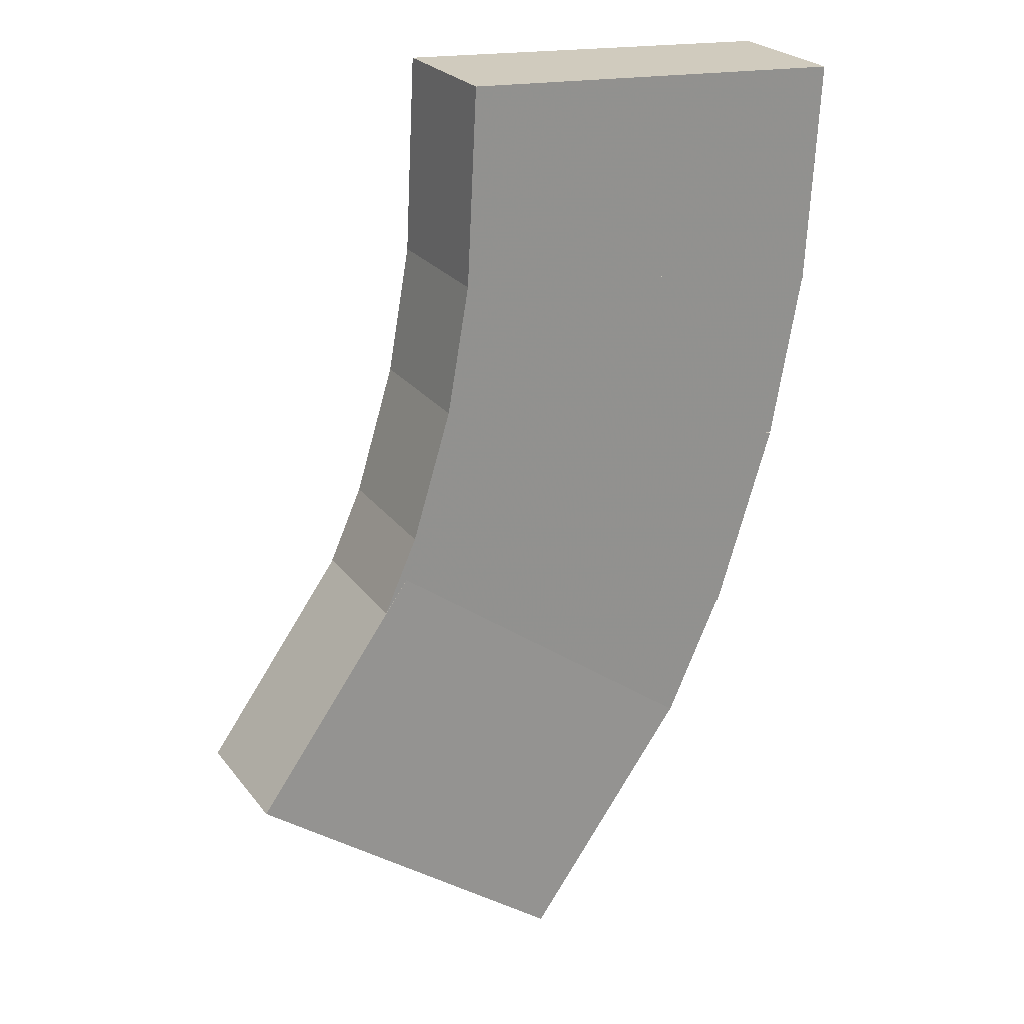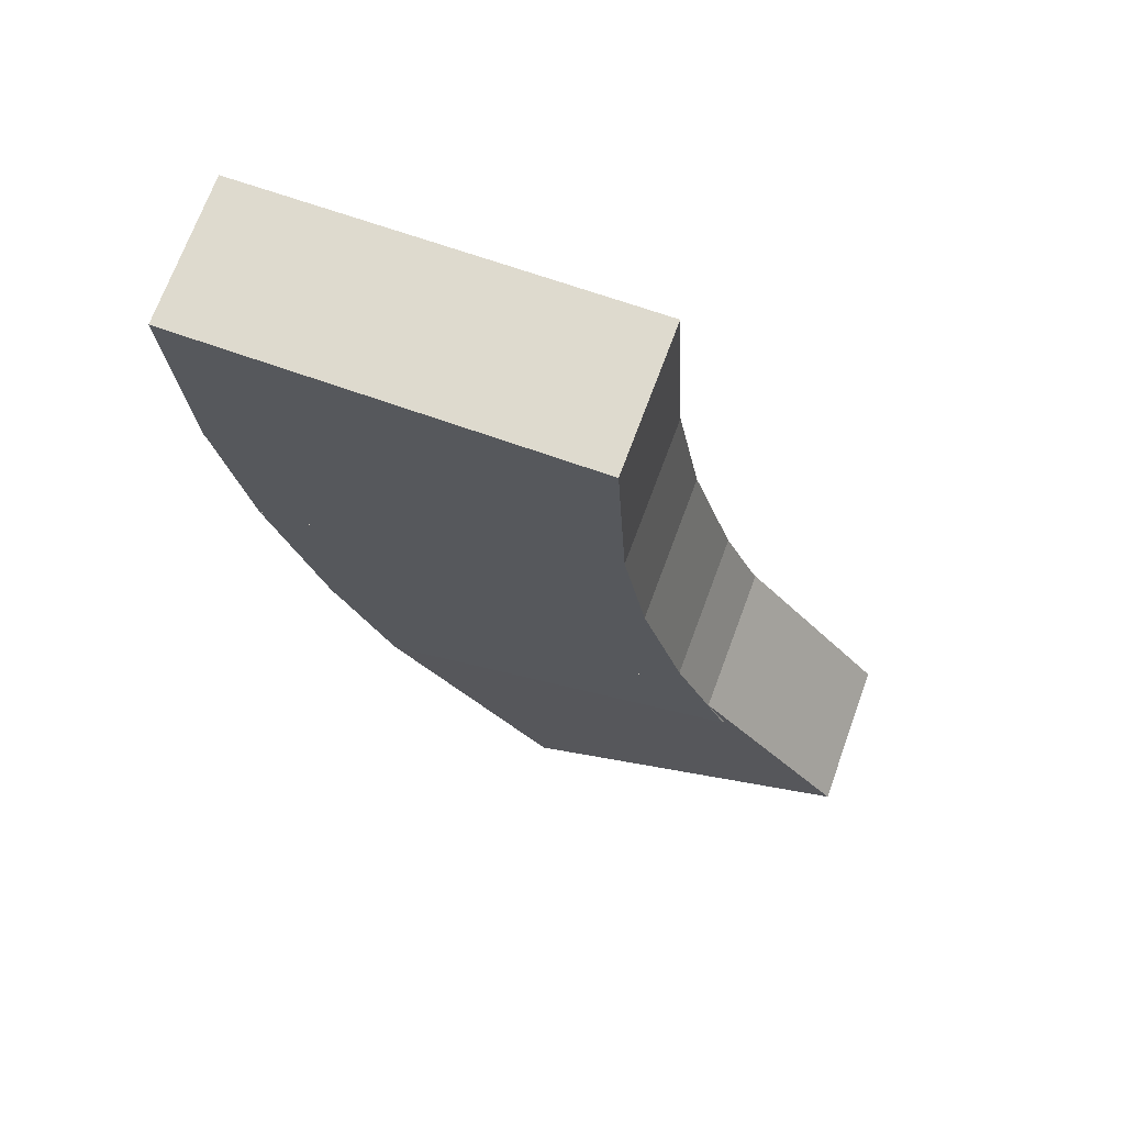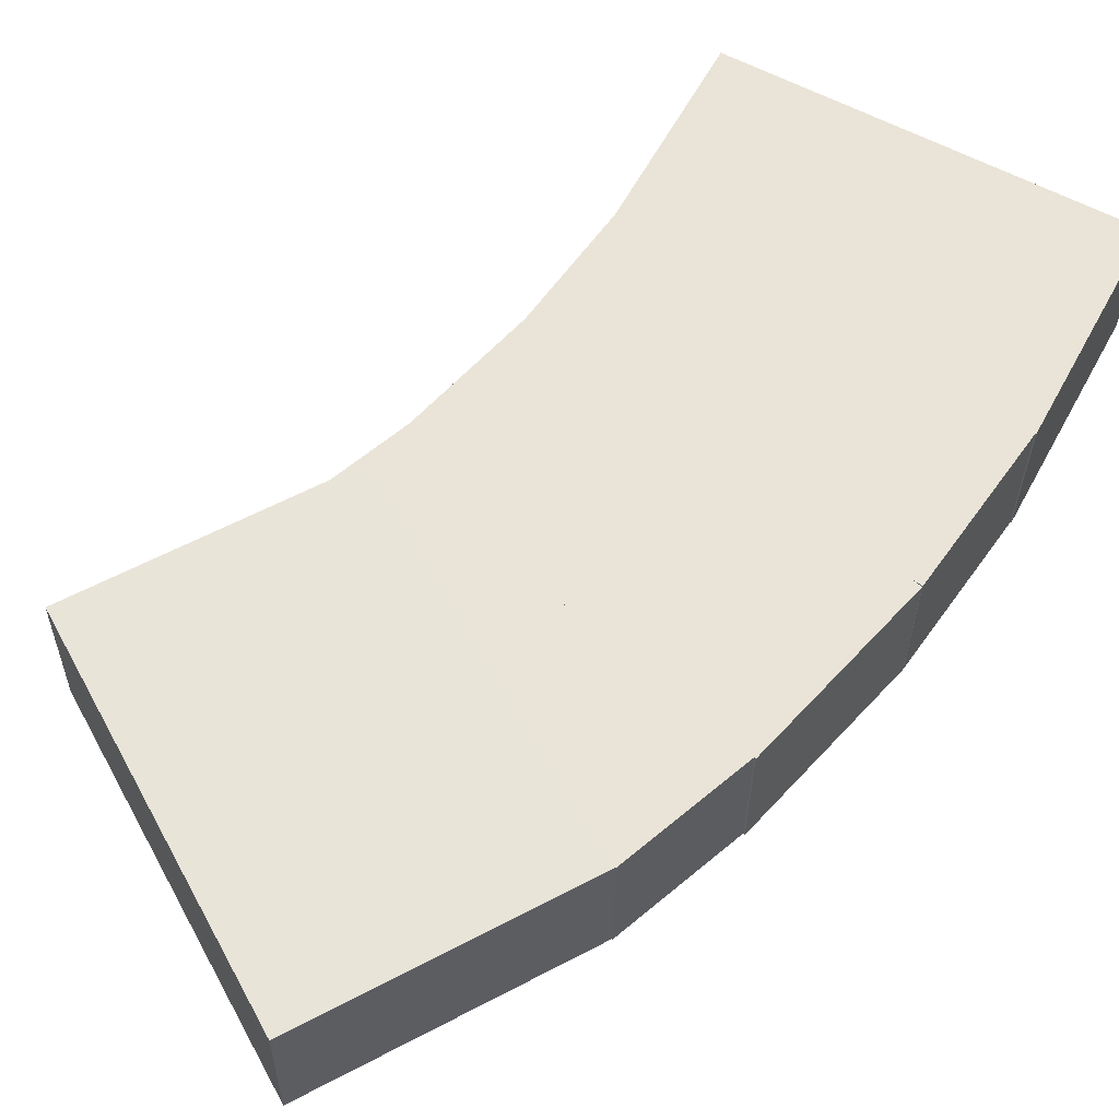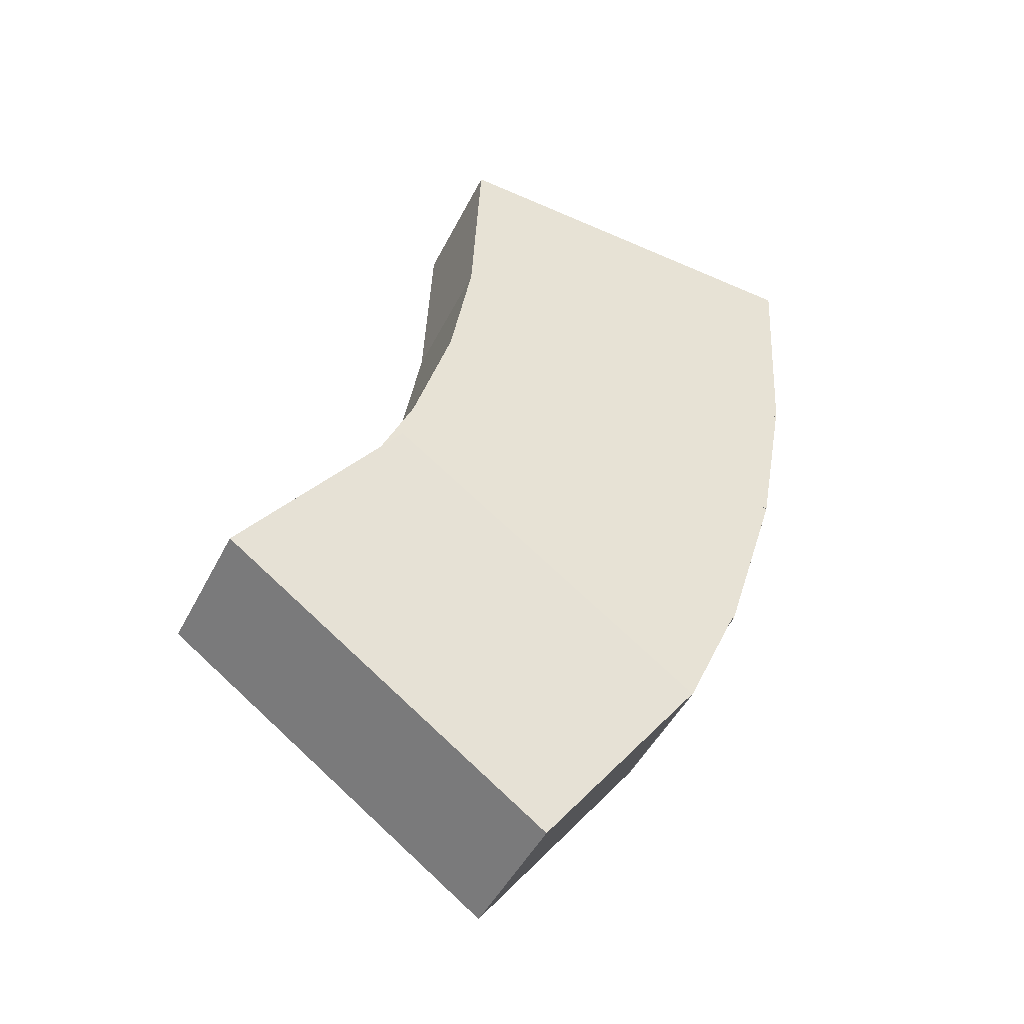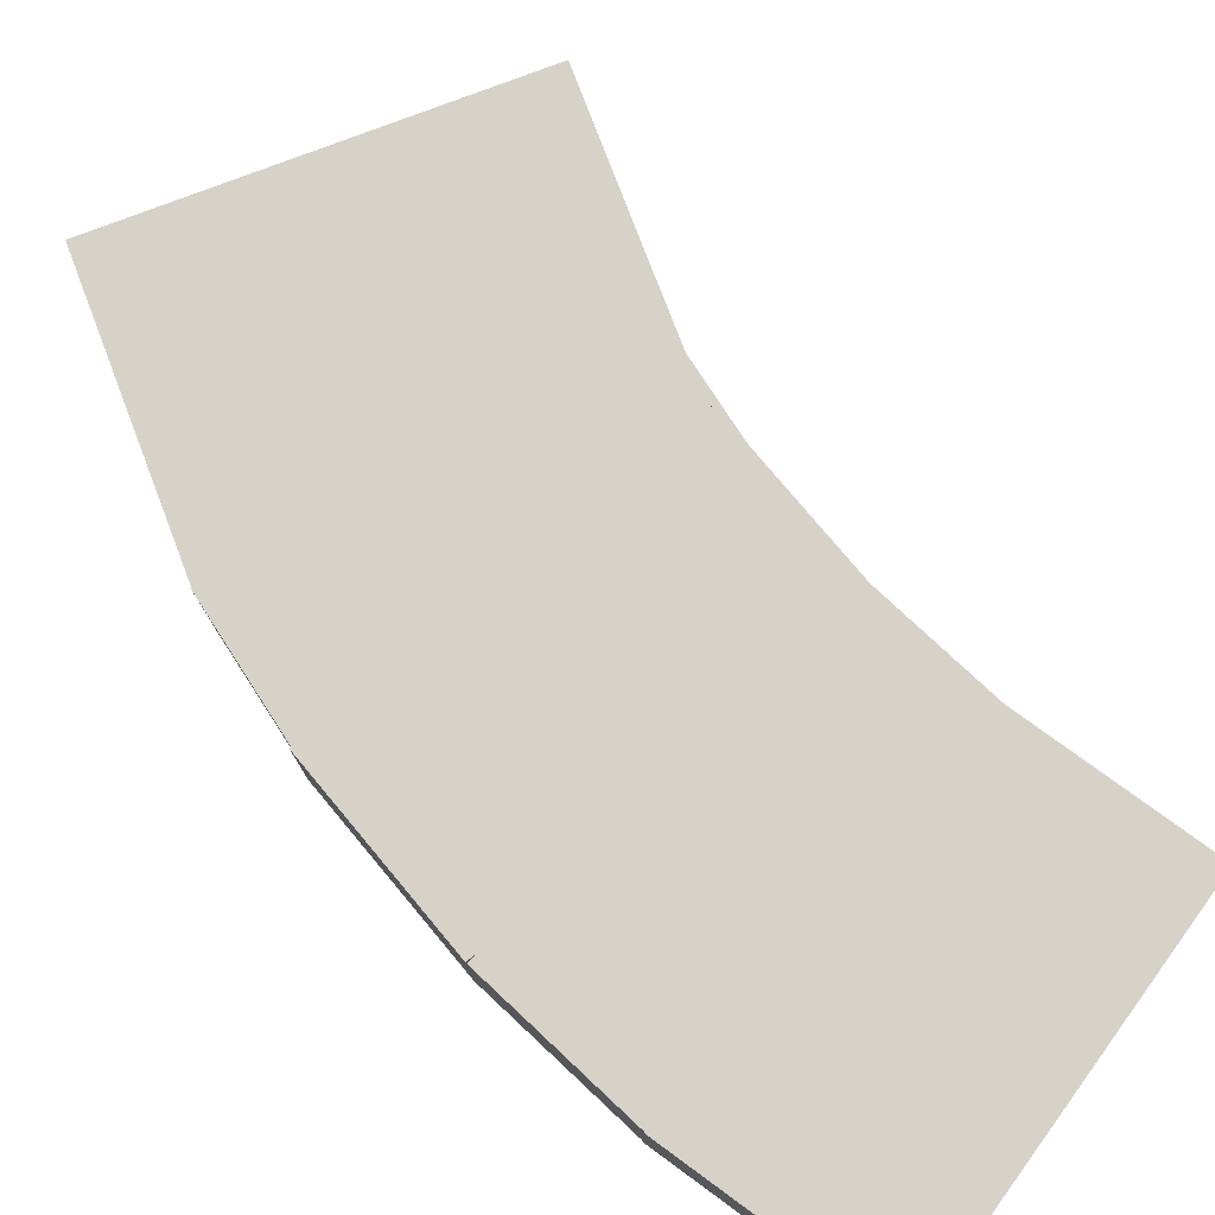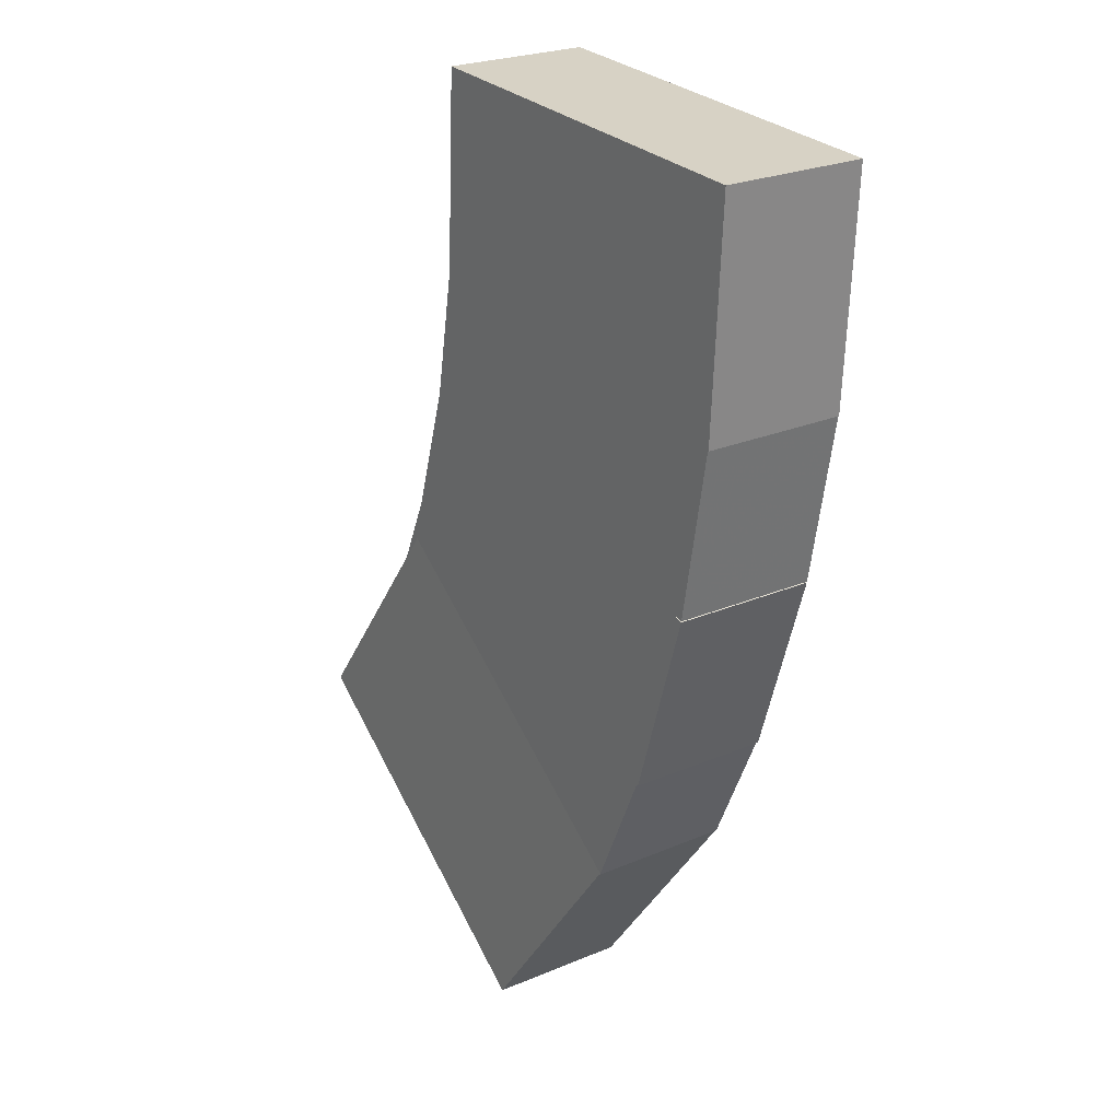
<metadata>
{"format":"obj","ext":"obj","renderer":"f3d","projection":"perspective","resolution":1024,"background":"white","views":[{"elev":24.3,"azim":-27.2,"up":"+Y"},{"elev":71.3,"azim":-159.6,"up":"+Y"},{"elev":60.8,"azim":25.4,"up":"+Z"},{"elev":-45.9,"azim":-25.2,"up":"+Y"},{"elev":77.7,"azim":123.1,"up":"+Z"},{"elev":24.6,"azim":55.1,"up":"+Y"}]}
</metadata>
<code>
o Shape24
v 2.599 0.5882 -0.0625
v 1.725 0.634 -0.0625
v 1.751 1.133 -0.0625
v 2.625 1.087 -0.0625
v 1.725 0.634 0.25
v 2.599 0.5882 0.25
v 2.625 1.087 0.25
v 1.751 1.133 0.25
f 1 2 3 4
f 5 6 7 8
f 4 3 8 7
f 6 5 2 1
f 6 1 4 7
f 2 5 8 3
o Shape25
v 2.532 0.2182 -0.0625
v 1.67 0.3701 -0.0625
v 1.735 0.7394 -0.0625
v 2.597 0.5875 -0.0625
v 1.67 0.3701 0.25
v 2.532 0.2182 0.25
v 2.597 0.5875 0.25
v 1.735 0.7394 0.25
f 9 10 11 12
f 13 14 15 16
f 12 11 16 15
f 14 13 10 9
f 14 9 12 15
f 10 13 16 11
o Shape26
v 2.403 -0.2028 -0.0625
v 1.567 0.05307 -0.0625
v 1.694 0.4714 -0.0625
v 2.531 0.2156 -0.0625
v 1.567 0.05307 0.25
v 2.403 -0.2028 0.25
v 2.531 0.2156 0.25
v 1.694 0.4714 0.25
f 17 18 19 20
f 21 22 23 24
f 20 19 24 23
f 22 21 18 17
f 22 17 20 23
f 18 21 24 19
o Shape27
v 2.276 -0.4792 -0.0625
v 1.477 -0.1233 -0.0625
v 1.604 0.1621 -0.0625
v 2.403 -0.1938 -0.0625
v 1.477 -0.1233 0.25
v 2.276 -0.4792 0.25
v 2.403 -0.1938 0.25
v 1.604 0.1621 0.25
f 25 26 27 28
f 29 30 31 32
f 28 27 32 31
f 30 29 26 25
f 30 25 28 31
f 26 29 32 27
o Shape28
v 1.908 -0.9837 -0.05159
v 1.2 -0.4694 -0.05159
v 1.567 0.03619 -0.0625
v 2.275 -0.4781 -0.0625
v 1.203 -0.465 0.2609
v 1.911 -0.9793 0.2609
v 2.278 -0.4737 0.25
v 1.57 0.0406 0.25
f 33 34 35 36
f 37 38 39 40
f 36 35 40 39
f 38 37 34 33
f 38 33 36 39
f 34 37 40 35

</code>
